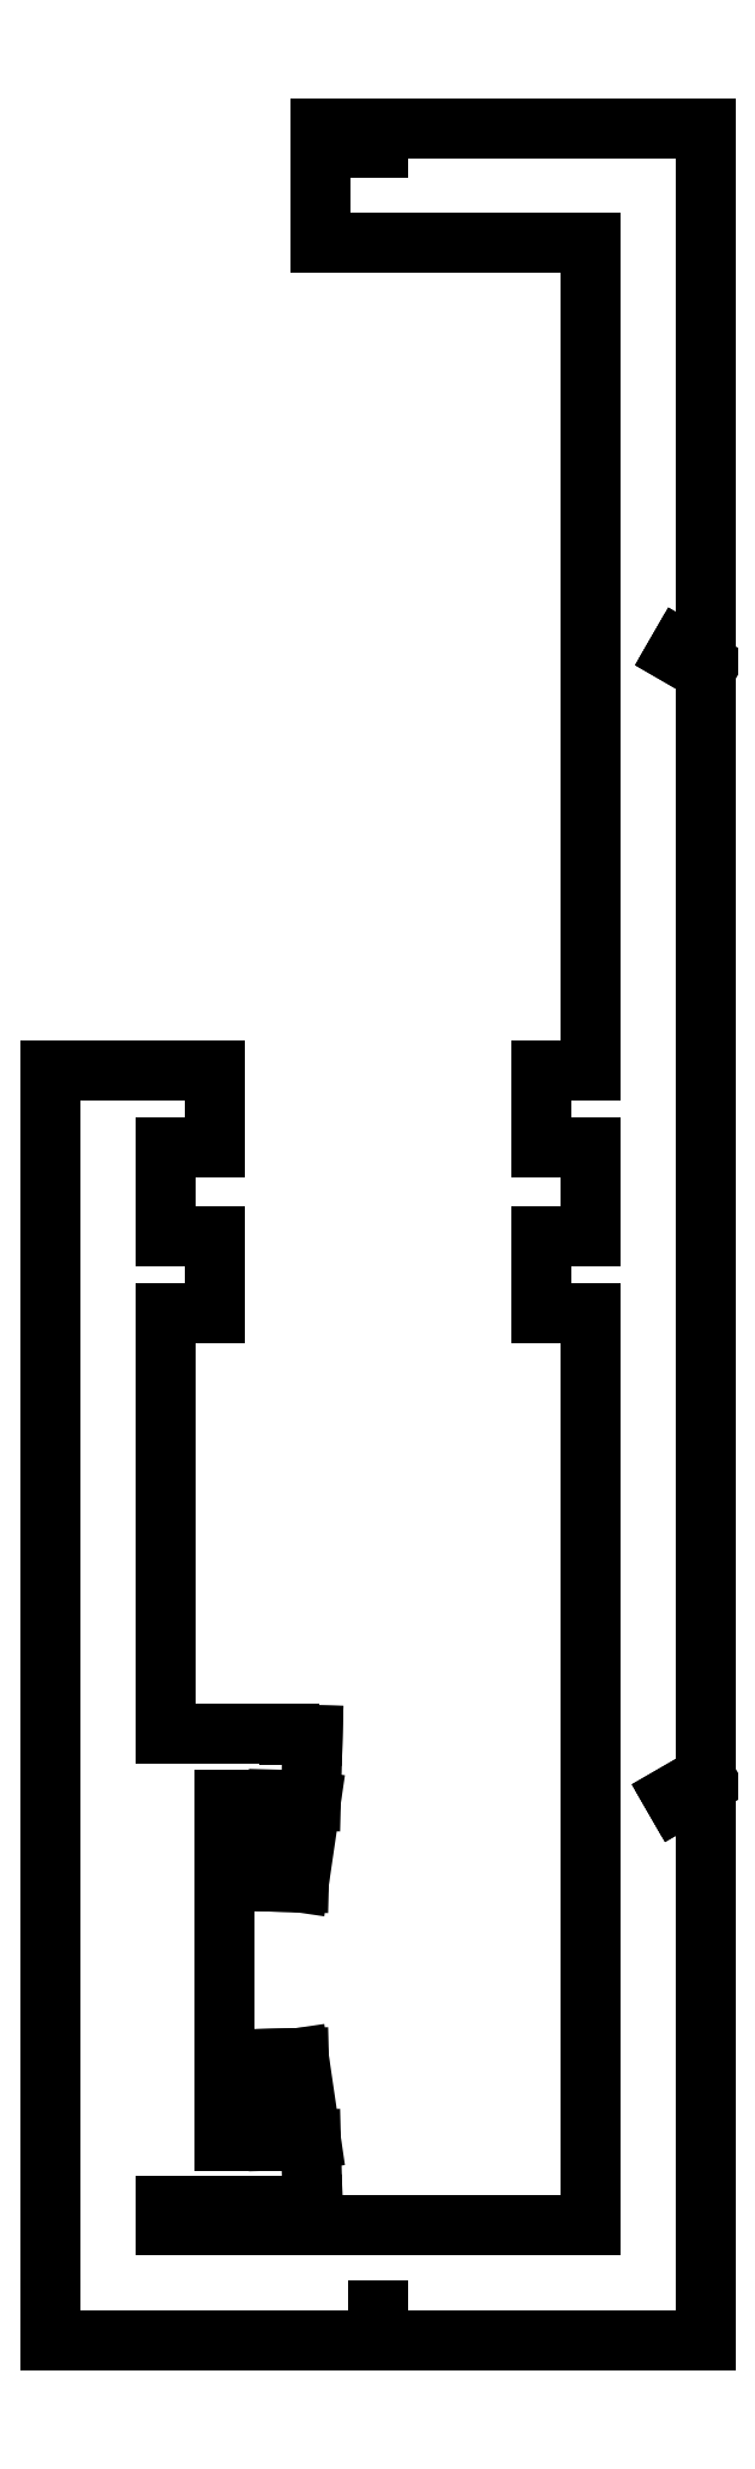
<metadata>
{"format":"dxf","ext":"dxf","renderer":"ezdxf+matplotlib","layout":"modelspace","background":"white","min_lineweight":24,"dpi":150}
</metadata>
<code>
0
SECTION
2
ENTITIES
0
LINE
8
0
10
5.03
20
-5.1
11
5.03
21
-2.765
0
LINE
8
0
10
5.03
20
-2.765
11
3.5
21
-2.765
0
LINE
8
0
10
3.5
20
-2.765
11
3.5
21
-0.03499
0
LINE
8
0
10
3.5
20
-0.03499
11
5.03
21
-0.03499
0
LINE
8
0
10
5.03
20
-0.03499
11
5.03
21
2.3
0
LINE
8
0
10
5.03
20
2.3
11
0
21
2.3
0
LINE
8
0
10
0
20
2.3
11
0
21
-36.46
0
LINE
8
0
10
0
20
-36.46
11
9.995
21
-36.46
0
LINE
8
0
10
9.995
20
-36.46
11
9.995
21
-35.56
0
LINE
8
0
10
9.995
20
-35.56
11
10.01
21
-35.56
0
LINE
8
0
10
10.01
20
-35.56
11
10.01
21
-36.46
0
LINE
8
0
10
10.01
20
-36.46
11
20
21
-36.46
0
LINE
8
0
10
20
20
-36.46
11
20
21
-19.48
0
LINE
8
0
10
20
20
-19.48
11
19.1
21
-20
0
LINE
8
0
10
19.1
20
-20
11
19
21
-19.83
0
LINE
8
0
10
19
20
-19.83
11
20
21
-19.25
0
LINE
8
0
10
20
20
-19.25
11
20
21
14.48
0
LINE
8
0
10
20
20
14.48
11
19.1
21
15
0
LINE
8
0
10
19.1
20
15
11
19.2
21
15.17
0
LINE
8
0
10
19.2
20
15.17
11
20
21
14.71
0
LINE
8
0
10
20
20
14.71
11
20
21
31.05
0
LINE
8
0
10
20
20
31.05
11
10.01
21
31.05
0
LINE
8
0
10
10.01
20
31.05
11
10.01
21
30.45
0
LINE
8
0
10
10.01
20
30.45
11
9.995
21
30.45
0
LINE
8
0
10
9.995
20
30.45
11
9.995
21
31.05
0
LINE
8
0
10
9.995
20
31.05
11
8.25
21
31.05
0
LINE
8
0
10
8.25
20
31.05
11
8.25
21
27.55
0
LINE
8
0
10
8.25
20
27.55
11
16.5
21
27.55
0
LINE
8
0
10
16.5
20
27.55
11
16.5
21
2.3
0
LINE
8
0
10
16.5
20
2.3
11
14.97
21
2.3
0
LINE
8
0
10
14.97
20
2.3
11
14.97
21
-0.03499
0
LINE
8
0
10
14.97
20
-0.03499
11
16.5
21
-0.03499
0
LINE
8
0
10
16.5
20
-0.03499
11
16.5
21
-2.765
0
LINE
8
0
10
16.5
20
-2.765
11
14.97
21
-2.765
0
LINE
8
0
10
14.97
20
-2.765
11
14.97
21
-5.1
0
LINE
8
0
10
14.97
20
-5.1
11
16.5
21
-5.1
0
LINE
8
0
10
16.5
20
-5.1
11
16.5
21
-32.96
0
LINE
8
0
10
16.5
20
-32.96
11
3.5
21
-32.96
0
LINE
8
0
10
3.5
20
-32.96
11
3.5
21
-32.36
0
LINE
8
0
10
3.5
20
-32.36
11
7.3
21
-32.36
0
LINE
8
0
10
7.3
20
-32.36
11
7.3
21
-32.35
0
LINE
8
0
10
7.3
20
-32.35
11
8
21
-32.33
0
LINE
8
0
10
8
20
-32.33
11
7.947
21
-30.33
0
LINE
8
0
10
7.947
20
-30.33
11
7.582
21
-27.84
0
LINE
8
0
10
7.582
20
-27.84
11
6.882
21
-27.86
0
LINE
8
0
10
6.882
20
-27.86
11
6.948
21
-30.36
0
LINE
8
0
10
6.948
20
-30.36
11
5.3
21
-30.36
0
LINE
8
0
10
5.3
20
-30.36
11
5.3
21
-19.96
0
LINE
8
0
10
5.3
20
-19.96
11
6.948
21
-19.96
0
LINE
8
0
10
6.948
20
-19.96
11
6.882
21
-22.46
0
LINE
8
0
10
6.882
20
-22.46
11
7.582
21
-22.48
0
LINE
8
0
10
7.582
20
-22.48
11
7.947
21
-19.99
0
LINE
8
0
10
7.947
20
-19.99
11
8
21
-17.99
0
LINE
8
0
10
8
20
-17.99
11
7.3
21
-17.97
0
LINE
8
0
10
7.3
20
-17.97
11
7.3
21
-17.96
0
LINE
8
0
10
7.3
20
-17.96
11
3.5
21
-17.96
0
LINE
8
0
10
3.5
20
-17.96
11
3.5
21
-5.1
0
LINE
8
0
10
3.5
20
-5.1
11
5.03
21
-5.1
0
ENDSEC
0
EOF

</code>
